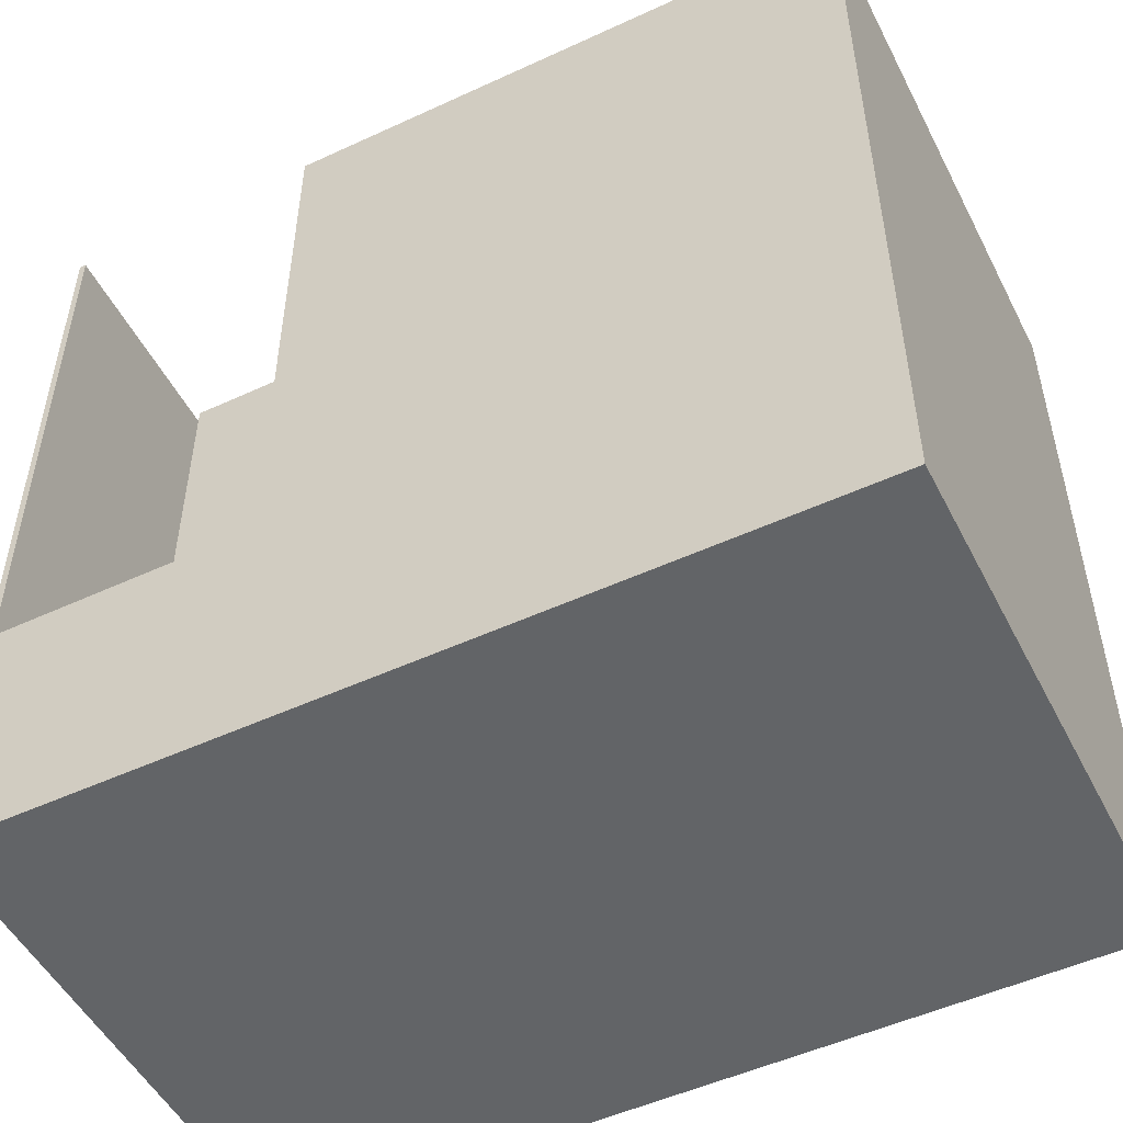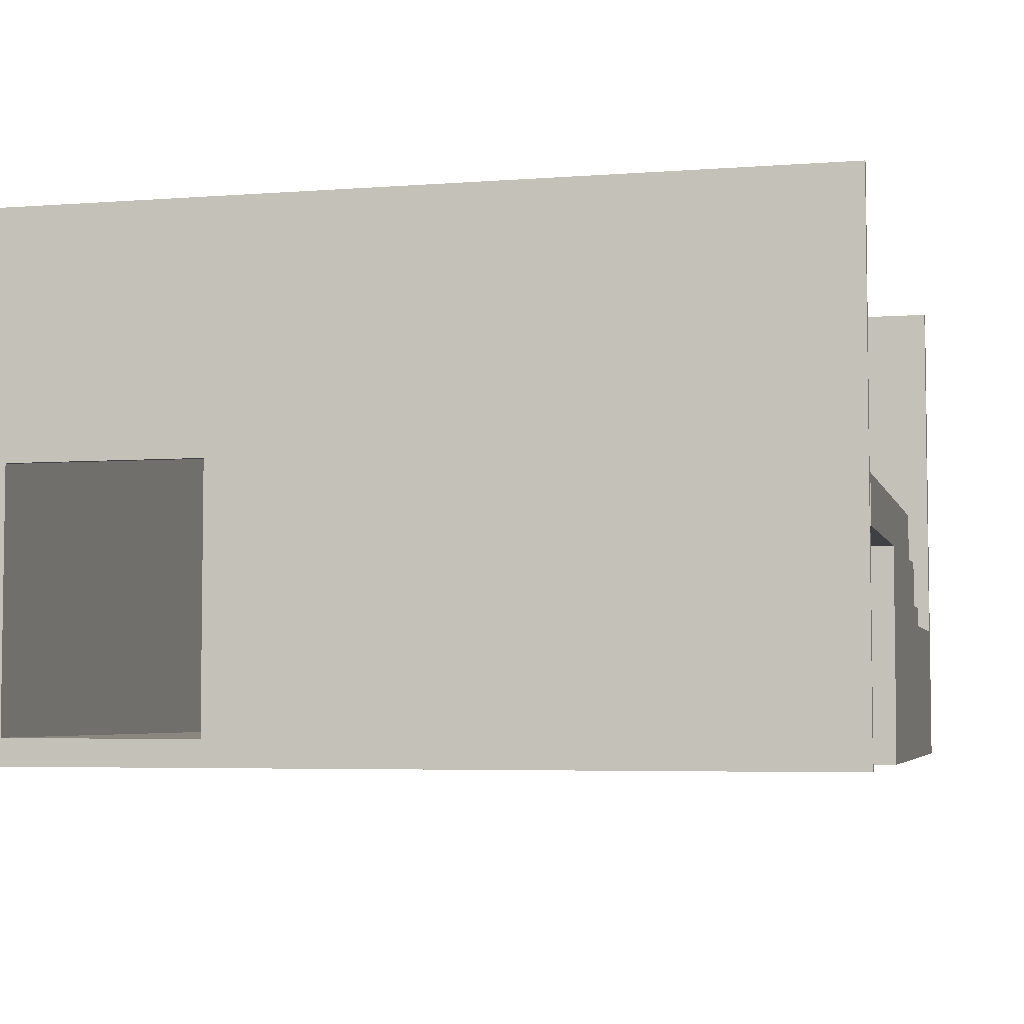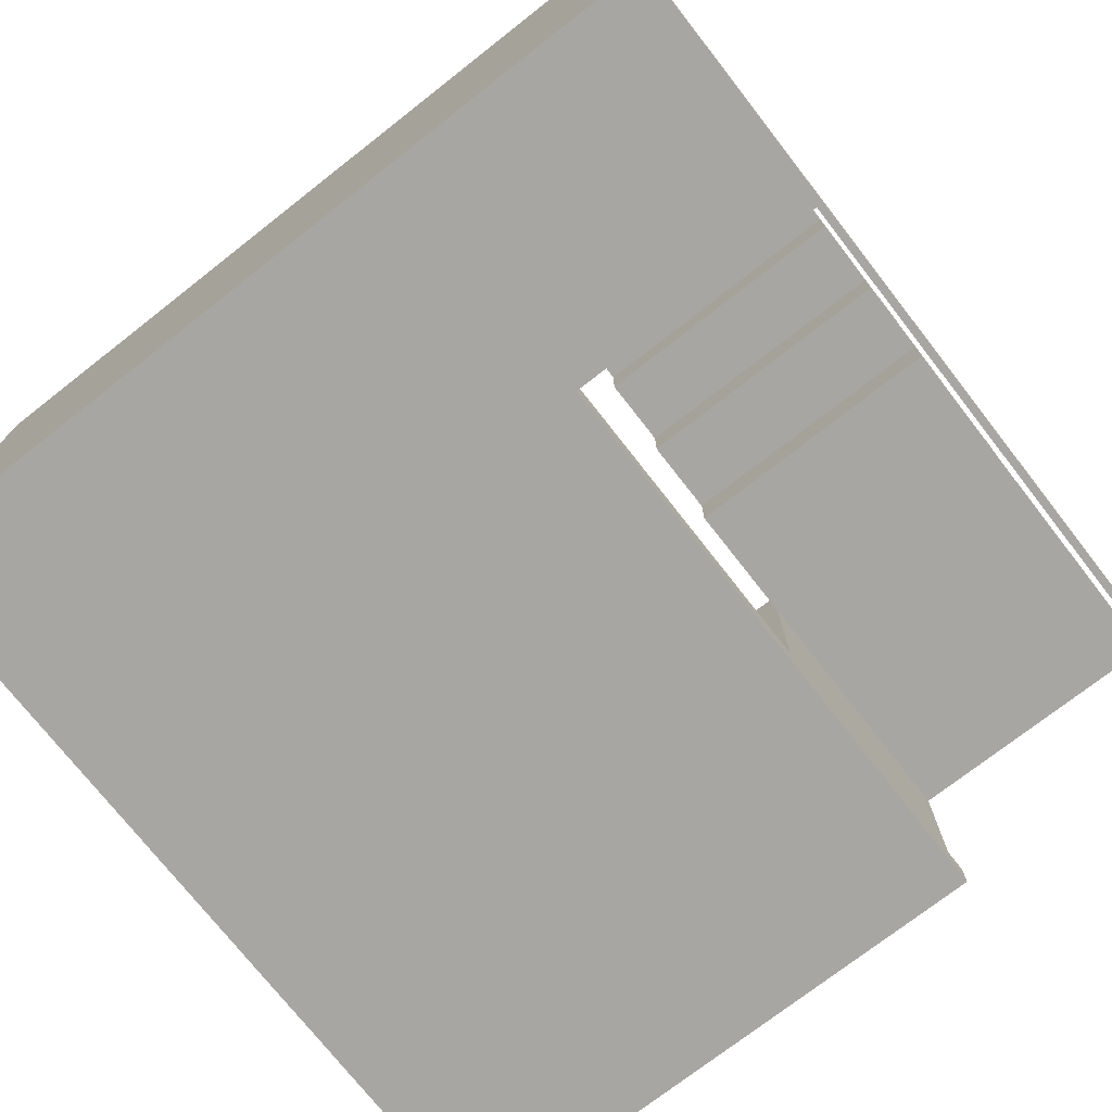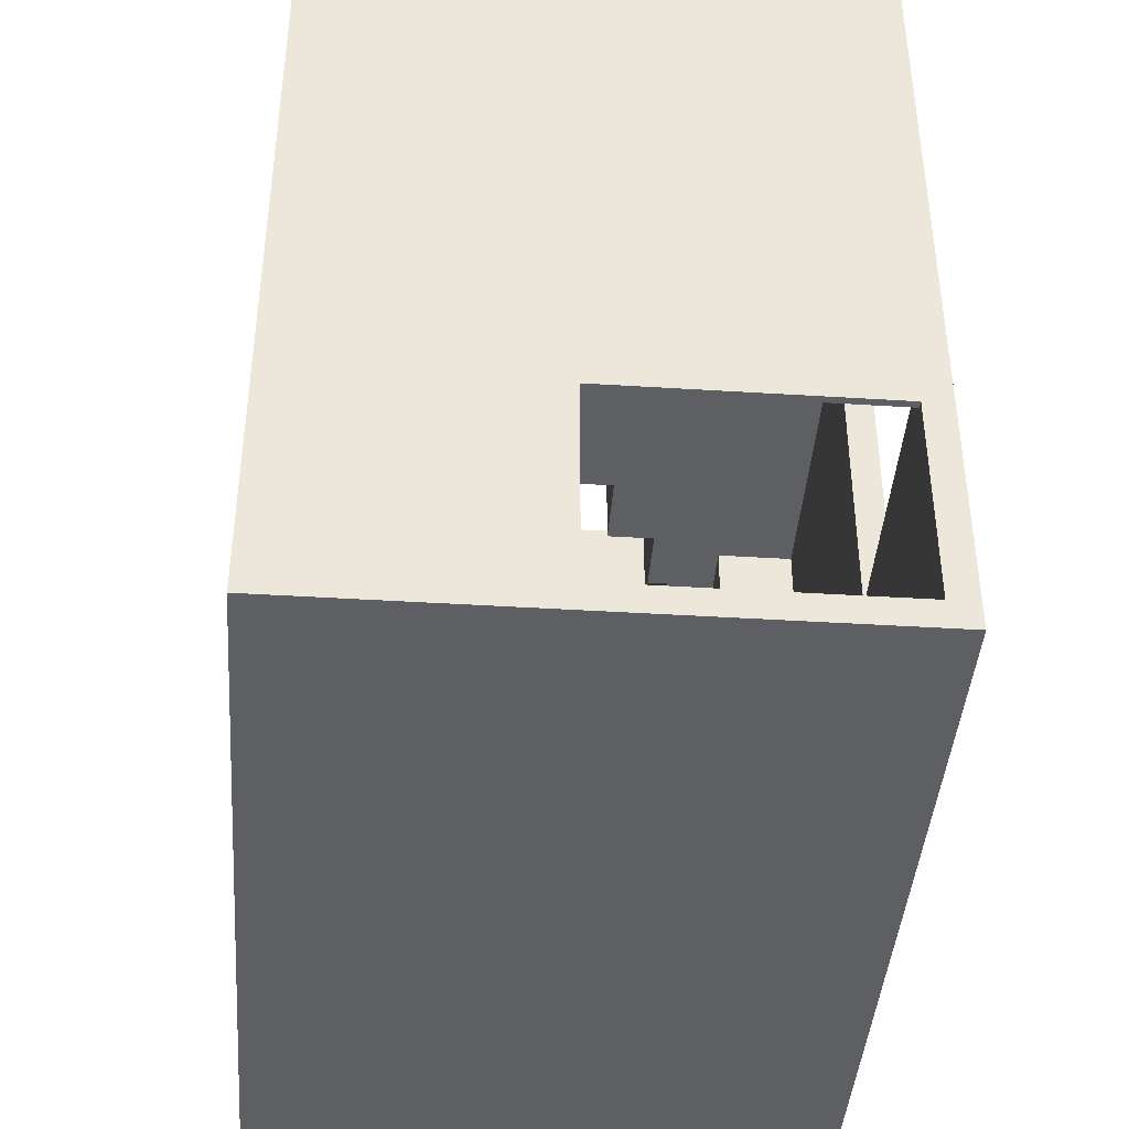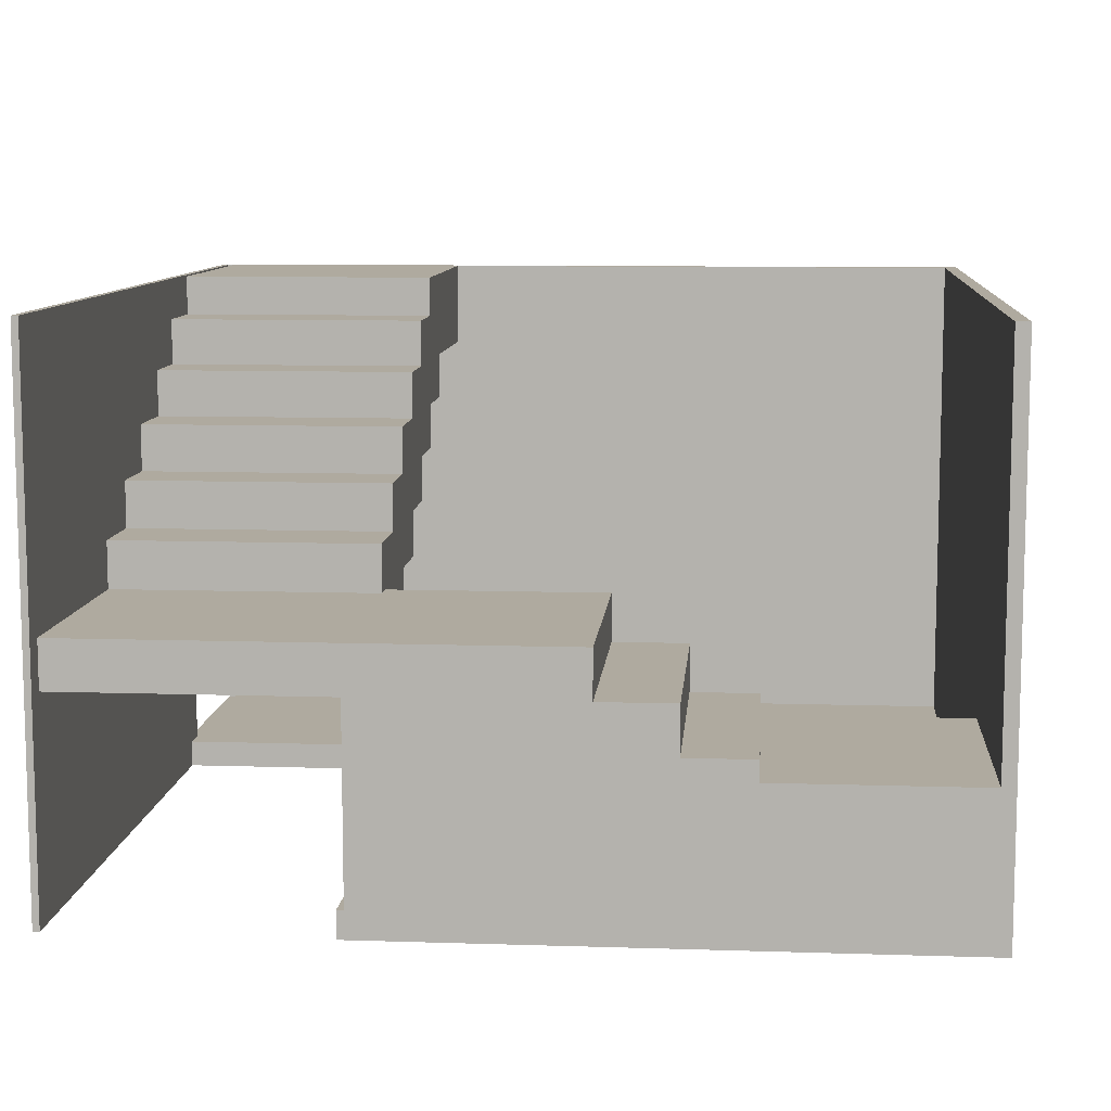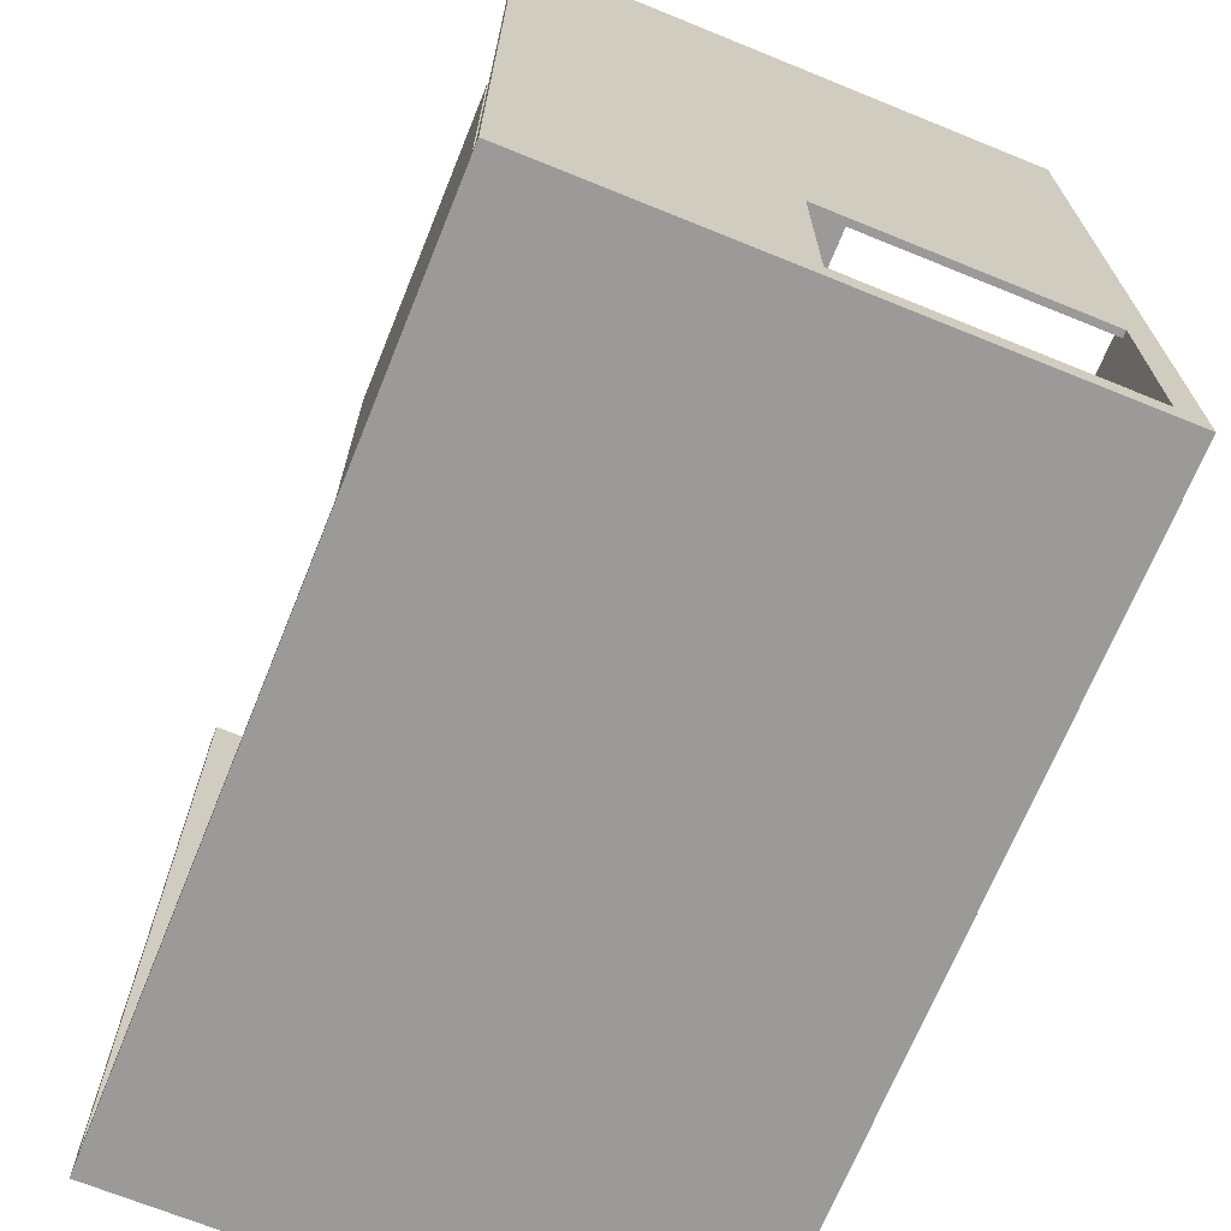
<metadata>
{"format":"obj","ext":"obj","renderer":"f3d","projection":"perspective","resolution":1024,"background":"white","views":[{"elev":-51.1,"azim":26.7,"up":"+Z"},{"elev":-4.8,"azim":-76.4,"up":"+Y"},{"elev":-74.1,"azim":-142.0,"up":"+Y"},{"elev":-41.9,"azim":-94.3,"up":"+Z"},{"elev":9.5,"azim":4.8,"up":"+Y"},{"elev":-69.5,"azim":-112.1,"up":"+Z"}]}
</metadata>
<code>
g 4x2 second (1)-2
v -63 0 63
v -63 0 -63
v -63 3 -29
v -63 3 -59
v -63 4 -29
v -63 4 -59
v -63 43 -29
v -63 43 -59
v -63 80 63
v -63 80 -63
v -61 32 63
v -61 32 7
v -61 39 63
v -61 39 28
v -61 39 7
v -61 39 -4
v -61 46 28
v -61 46 17
v -61 46 -4
v -61 46 -14
v -61 53 17
v -61 53 7
v -61 53 -14
v -61 53 -25
v -61 60 7
v -61 60 -4
v -61 60 -25
v -61 60 -36
v -61 67 -4
v -61 67 -14
v -61 67 -36
v -61 67 -61
v -61 74 -14
v -61 74 -25
v -61 80 -25
v -61 80 -61
v -23 0 63
v -23 0 -25
v -23 3 63
v -23 3 -25
v -23 4 63
v -23 4 -25
v -22 4 63
v -22 4 25
v -22 32 63
v -22 32 25
v 24 4 25
v 24 4 4
v 24 8 14
v 24 8 4
v 24 15 25
v 24 15 14
v 61 4 4
v 61 4 -61
v 61 8 14
v 61 8 4
v 61 15 25
v 61 15 14
v 61 22 63
v 61 22 25
v 61 80 63
v 61 80 -61
v -62 0 63
v -62 0 -25
v -62 3 -25
v -62 4 -25
v -62 4 -29
v -62 4 -59
v -62 4 -61
v -62 43 -29
v -62 43 -59
v -62 80 63
v -62 80 -61
v -22 32 25
v -22 32 7
v -22 39 28
v -22 39 25
v -22 39 7
v -22 39 -4
v -22 46 28
v -22 46 17
v -22 46 -4
v -22 46 -14
v -22 53 17
v -22 53 7
v -22 53 -14
v -22 53 -25
v -22 60 7
v -22 60 -4
v -22 60 -25
v -22 60 -36
v -22 67 -4
v -22 67 -14
v -22 67 -36
v -22 67 -61
v -22 74 -14
v -22 74 -25
v -22 80 -25
v -22 80 -61
v 10 32 63
v 10 32 25
v 10 39 63
v 10 39 25
v 21 25 63
v 21 25 25
v 21 32 63
v 21 32 25
v 31 22 63
v 31 22 25
v 31 25 63
v 31 25 25
v 63 0 63
v 63 0 -63
v 63 80 63
v 63 80 -63
v -63 0 63
v -63 80 63
v -62 0 63
v -62 80 63
v -61 32 63
v -61 39 63
v -23 0 63
v -23 3 63
v -23 4 63
v -22 3 63
v -22 4 63
v -22 32 63
v 10 32 63
v 10 39 63
v 21 25 63
v 21 32 63
v 31 22 63
v 31 25 63
v 61 3 63
v 61 22 63
v 61 80 63
v 62 0 63
v 62 80 63
v 63 0 63
v 63 80 63
v -61 39 28
v -61 46 28
v -22 39 28
v -22 46 28
v -61 46 17
v -61 53 17
v -22 46 17
v -22 53 17
v -61 53 7
v -61 60 7
v -22 53 7
v -22 60 7
v -61 60 -4
v -61 67 -4
v -22 60 -4
v -22 67 -4
v -61 67 -14
v -61 74 -14
v -22 67 -14
v -22 74 -14
v -62 0 -25
v -62 3 -25
v -62 4 -25
v -61 74 -25
v -61 80 -25
v -23 0 -25
v -23 3 -25
v -23 4 -25
v -22 74 -25
v -22 80 -25
v -63 4 -59
v -63 43 -59
v -62 4 -59
v -62 43 -59
v -62 4 -61
v -62 80 -61
v -61 67 -61
v -61 80 -61
v -22 67 -61
v -22 80 -61
v 61 4 -61
v 61 80 -61
v -22 4 25
v -22 32 25
v -22 39 25
v 10 32 25
v 10 39 25
v 21 25 25
v 21 32 25
v 24 4 25
v 24 15 25
v 31 22 25
v 31 25 25
v 61 15 25
v 61 22 25
v 24 8 14
v 24 15 14
v 61 8 14
v 61 15 14
v -61 32 7
v -61 39 7
v -22 32 7
v -22 39 7
v 24 4 4
v 24 8 4
v 61 4 4
v 61 8 4
v -61 39 -4
v -61 46 -4
v -22 39 -4
v -22 46 -4
v -61 46 -14
v -61 53 -14
v -22 46 -14
v -22 53 -14
v -61 53 -25
v -61 60 -25
v -22 53 -25
v -22 60 -25
v -63 4 -29
v -63 43 -29
v -62 4 -29
v -62 43 -29
v -61 60 -36
v -61 67 -36
v -22 60 -36
v -22 67 -36
v -63 0 -63
v -63 80 -63
v 62 0 -63
v 62 80 -63
v 63 0 -63
v 63 80 -63
v -63 0 63
v -62 0 63
v -23 0 63
v 62 0 63
v 63 0 63
v -22 0 62
v 62 0 62
v -22 0 25
v 24 0 25
v 24 0 4
v 62 0 4
v -62 0 -25
v -23 0 -25
v -63 0 -63
v 62 0 -63
v 63 0 -63
v -61 32 63
v -22 32 63
v -22 32 25
v -61 32 7
v -22 32 7
v -61 39 7
v -22 39 7
v -61 39 -4
v -22 39 -4
v -63 43 -29
v -62 43 -29
v -63 43 -59
v -62 43 -59
v -61 46 -4
v -22 46 -4
v -61 46 -14
v -22 46 -14
v -61 53 -14
v -22 53 -14
v -61 53 -25
v -22 53 -25
v -61 60 -25
v -22 60 -25
v -61 60 -36
v -22 60 -36
v -61 67 -36
v -22 67 -36
v -61 67 -61
v -22 67 -61
v -23 4 63
v -22 4 63
v -22 4 25
v 24 4 25
v 24 4 4
v 61 4 4
v -62 4 -25
v -23 4 -25
v -63 4 -29
v -62 4 -29
v -63 4 -59
v -62 4 -59
v -62 4 -61
v 61 4 -61
v 24 8 14
v 61 8 14
v 24 8 4
v 61 8 4
v 24 15 25
v 61 15 25
v 24 15 14
v 61 15 14
v 31 22 63
v 61 22 63
v 31 22 25
v 61 22 25
v 21 25 63
v 31 25 63
v 21 25 25
v 31 25 25
v 10 32 63
v 21 32 63
v 10 32 25
v 21 32 25
v -61 39 63
v 10 39 63
v -61 39 28
v -22 39 28
v -22 39 25
v 10 39 25
v -61 46 28
v -22 46 28
v -61 46 17
v -22 46 17
v -61 53 17
v -22 53 17
v -61 53 7
v -22 53 7
v -61 60 7
v -22 60 7
v -61 60 -4
v -22 60 -4
v -61 67 -4
v -22 67 -4
v -61 67 -14
v -22 67 -14
v -61 74 -14
v -22 74 -14
v -61 74 -25
v -22 74 -25
v -63 80 63
v -62 80 63
v 61 80 63
v 62 80 63
v 63 80 63
v -61 80 -25
v -22 80 -25
v -62 80 -61
v -61 80 -61
v -22 80 -61
v 61 80 -61
v -63 80 -63
v 62 80 -63
v 63 80 -63
f 3 2 1
f 4 2 3
f 5 3 1
f 5 4 3
f 6 2 4
f 6 4 5
f 7 5 1
f 8 2 6
f 9 7 1
f 9 8 7
f 10 2 8
f 10 8 9
f 13 12 11
f 14 12 13
f 15 12 14
f 17 16 15
f 17 15 14
f 18 16 17
f 19 16 18
f 21 20 19
f 21 19 18
f 22 20 21
f 23 20 22
f 25 24 23
f 25 23 22
f 26 24 25
f 27 24 26
f 29 28 27
f 29 27 26
f 30 28 29
f 31 28 30
f 33 32 31
f 33 31 30
f 34 32 33
f 35 32 34
f 36 32 35
f 39 38 37
f 40 38 39
f 41 40 39
f 42 40 41
f 45 44 43
f 46 44 45
f 49 48 47
f 50 48 49
f 51 49 47
f 52 49 51
f 56 54 53
f 58 56 55
f 60 58 57
f 61 60 59
f 62 54 56
f 62 60 61
f 62 56 58
f 62 58 60
f 63 64 65
f 63 65 66
f 66 67 70
f 68 69 71
f 63 66 72
f 70 71 72
f 66 70 72
f 71 69 73
f 72 71 73
f 74 75 77
f 77 75 78
f 76 77 80
f 78 79 80
f 77 78 80
f 80 79 81
f 81 79 82
f 82 83 84
f 81 82 84
f 84 83 85
f 85 83 86
f 86 87 88
f 85 86 88
f 88 87 89
f 89 87 90
f 90 91 92
f 89 90 92
f 92 91 93
f 93 91 94
f 94 95 96
f 93 94 96
f 96 95 97
f 97 95 98
f 98 95 99
f 100 101 102
f 102 101 103
f 104 105 106
f 106 105 107
f 108 109 110
f 110 109 111
f 112 113 114
f 114 113 115
f 118 117 116
f 119 117 118
f 125 123 122
f 125 124 123
f 126 124 125
f 127 121 120
f 128 126 125
f 128 127 126
f 128 121 127
f 129 121 128
f 130 128 125
f 131 128 130
f 132 130 125
f 133 130 132
f 134 125 122
f 134 132 125
f 135 132 134
f 137 135 134
f 137 136 135
f 137 134 122
f 138 136 137
f 139 138 137
f 140 138 139
f 143 142 141
f 144 142 143
f 147 146 145
f 148 146 147
f 151 150 149
f 152 150 151
f 155 154 153
f 156 154 155
f 159 158 157
f 160 158 159
f 166 162 161
f 167 163 162
f 167 162 166
f 168 163 167
f 169 165 164
f 170 165 169
f 173 172 171
f 174 172 173
f 177 176 175
f 178 176 177
f 179 177 175
f 181 179 175
f 181 180 179
f 182 180 181
f 183 184 186
f 184 185 186
f 186 185 187
f 183 186 188
f 188 186 189
f 183 188 190
f 190 188 191
f 191 188 192
f 192 188 193
f 191 192 194
f 194 192 195
f 196 197 198
f 198 197 199
f 200 201 202
f 202 201 203
f 204 205 206
f 206 205 207
f 208 209 210
f 210 209 211
f 212 213 214
f 214 213 215
f 216 217 218
f 218 217 219
f 220 221 222
f 222 221 223
f 224 225 226
f 226 225 227
f 228 229 230
f 230 229 231
f 230 231 232
f 232 231 233
f 239 237 236
f 240 238 237
f 240 237 239
f 241 239 236
f 241 240 239
f 242 240 241
f 243 242 241
f 243 240 242
f 244 238 240
f 244 240 243
f 245 235 234
f 246 243 241
f 246 241 236
f 246 244 243
f 247 245 234
f 247 246 245
f 248 238 244
f 248 246 247
f 248 244 246
f 249 238 248
f 252 251 250
f 253 252 250
f 254 252 253
f 257 256 255
f 258 256 257
f 261 260 259
f 262 260 261
f 265 264 263
f 266 264 265
f 269 268 267
f 270 268 269
f 273 272 271
f 274 272 273
f 277 276 275
f 278 276 277
f 279 280 281
f 281 282 283
f 279 281 286
f 283 284 286
f 281 283 286
f 285 286 288
f 287 288 289
f 288 286 290
f 289 288 290
f 290 286 291
f 286 284 292
f 291 286 292
f 293 294 295
f 295 294 296
f 297 298 299
f 299 298 300
f 301 302 303
f 303 302 304
f 305 306 307
f 307 306 308
f 309 310 311
f 311 310 312
f 313 314 315
f 315 314 316
f 316 314 317
f 317 314 318
f 319 320 321
f 321 320 322
f 323 324 325
f 325 324 326
f 327 328 329
f 329 328 330
f 331 332 333
f 333 332 334
f 335 336 337
f 337 336 338
f 339 340 346
f 344 345 347
f 347 345 348
f 341 342 349
f 339 346 350
f 348 349 350
f 347 348 350
f 346 347 350
f 349 342 351
f 350 349 351
f 342 343 351
f 351 343 352

</code>
